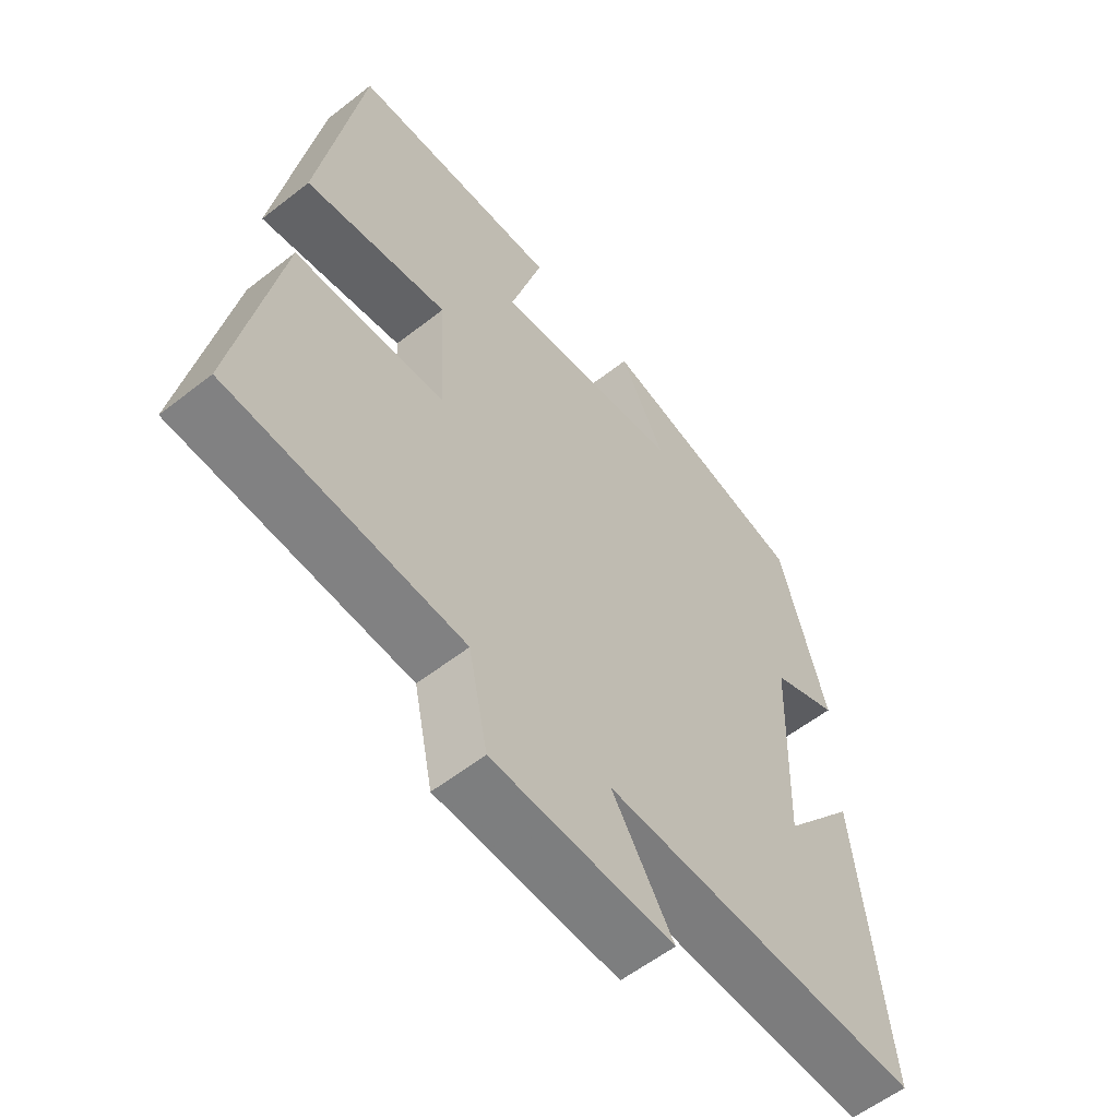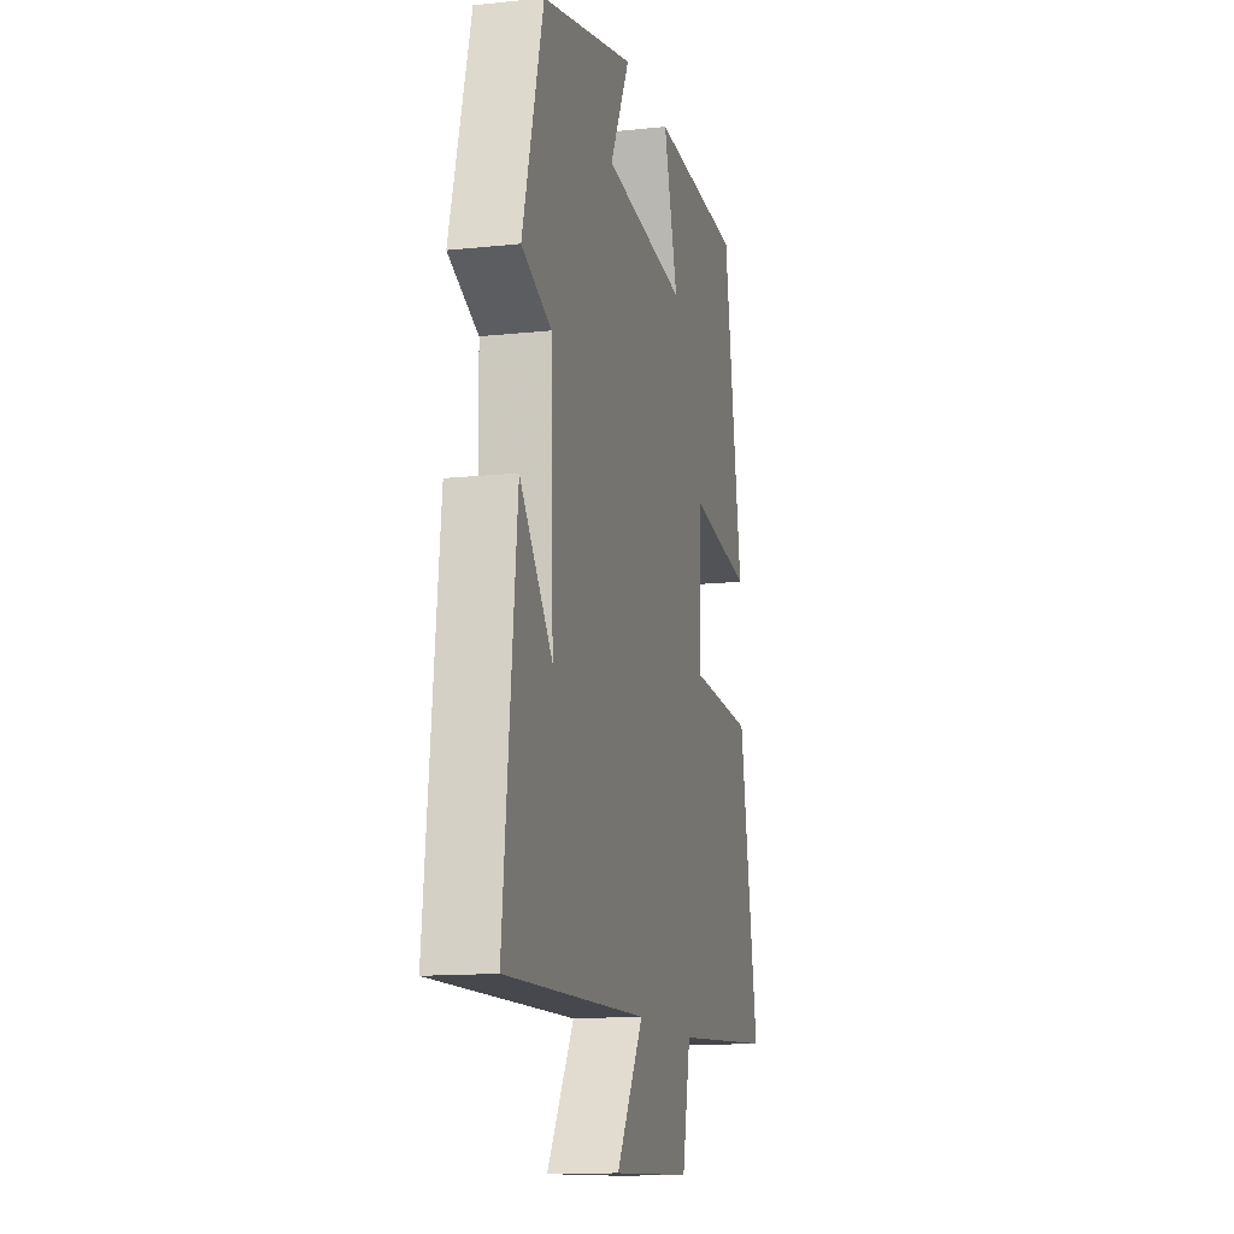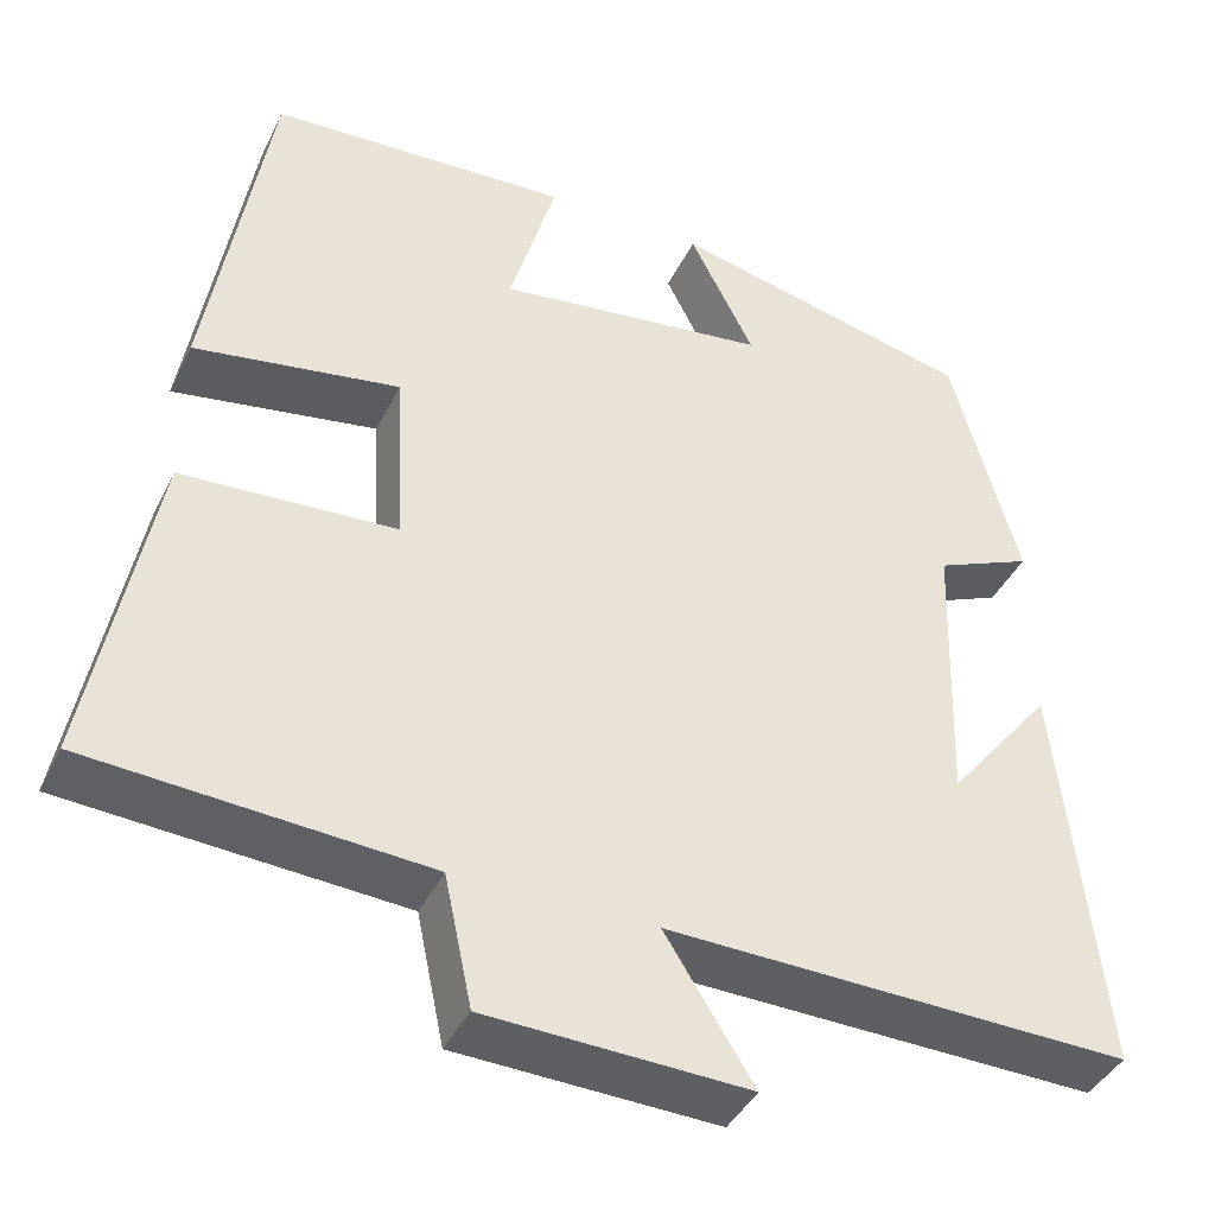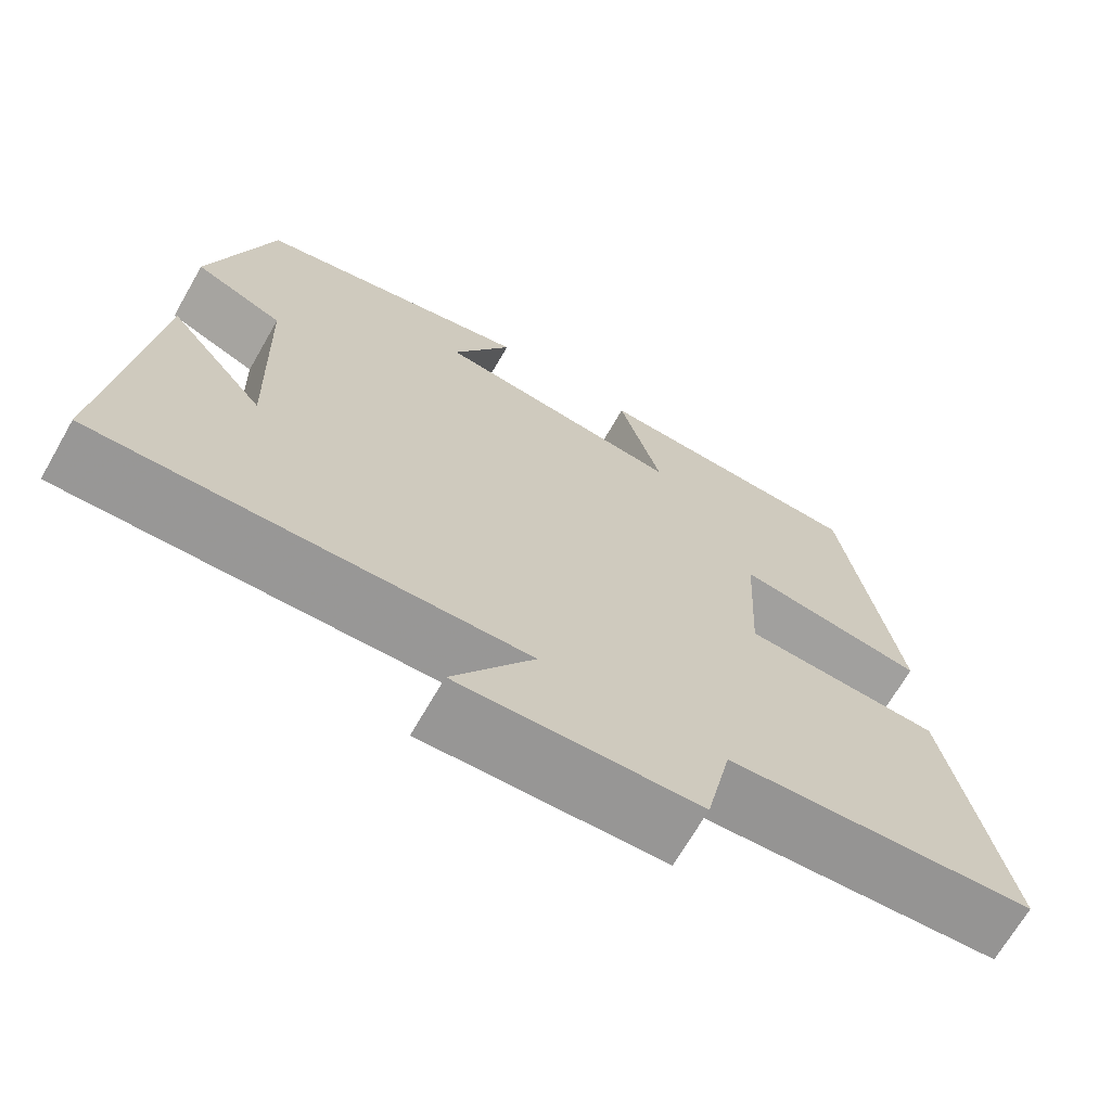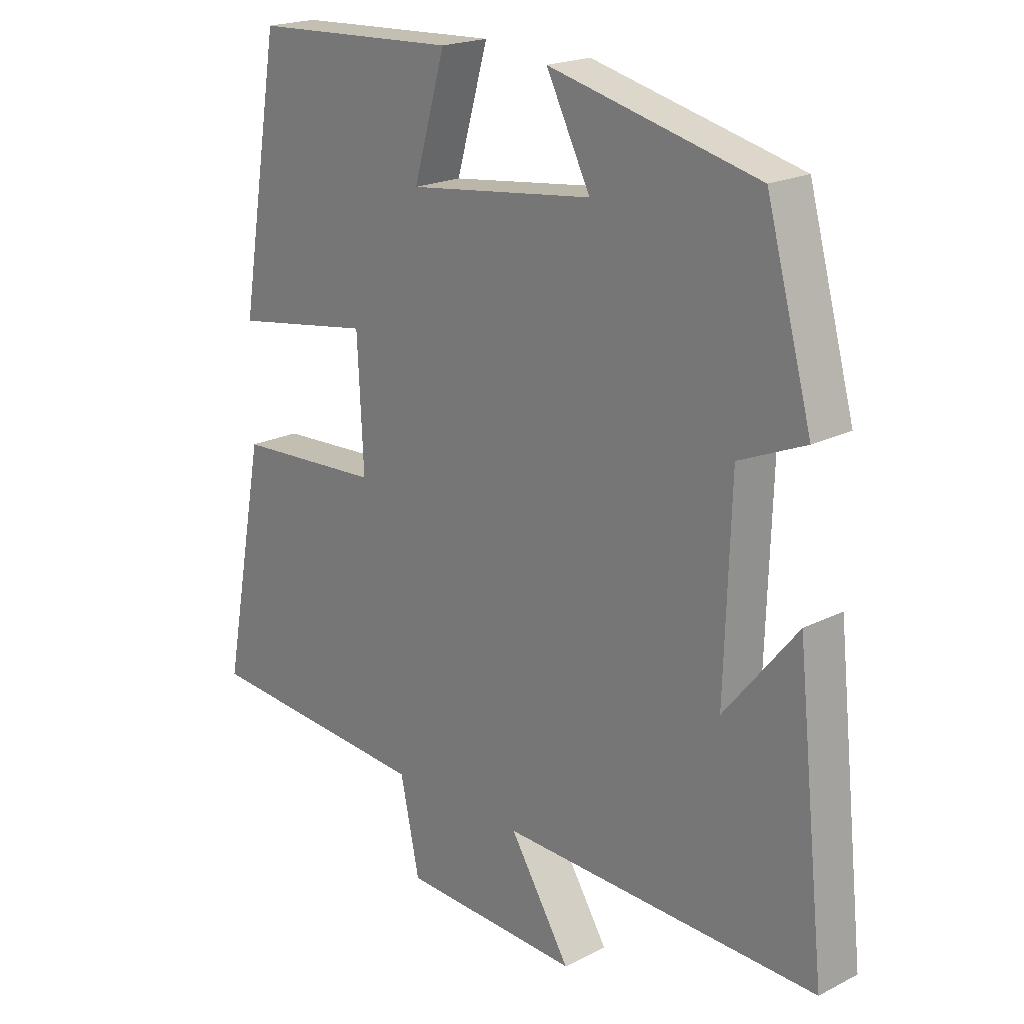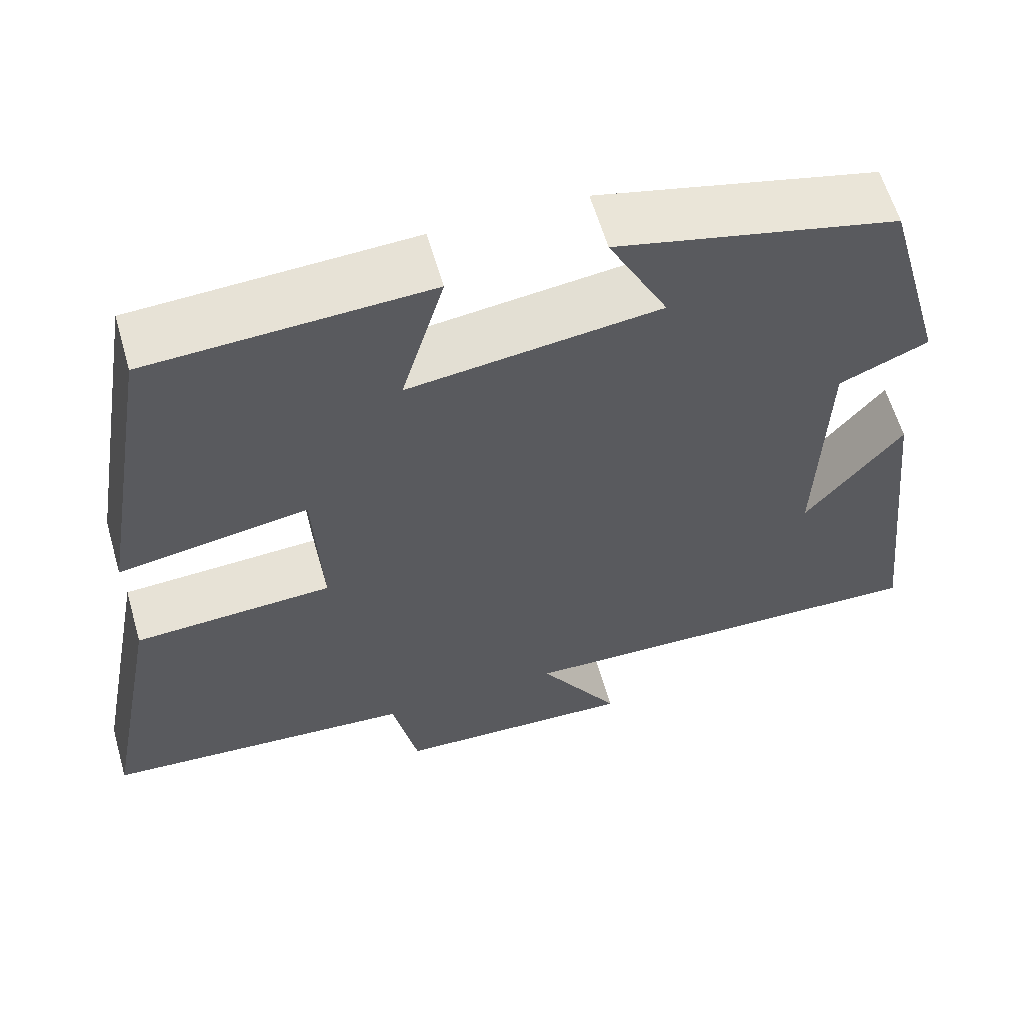
<metadata>
{"format":"obj","ext":"obj","renderer":"f3d","projection":"perspective","resolution":1024,"background":"white","views":[{"elev":-57.6,"azim":-50.9,"up":"+Z"},{"elev":-13.4,"azim":103.6,"up":"+Z"},{"elev":-40.8,"azim":-24.2,"up":"+Z"},{"elev":-68.9,"azim":150.1,"up":"+Z"},{"elev":20.2,"azim":47.2,"up":"+Z"},{"elev":60.5,"azim":-16.1,"up":"+Z"}]}
</metadata>
<code>
v -0.432 0.07 0.484
v -0.095 0.07 0.5
v -0.147 0.07 0.32
v 0.157 0.07 0.358
v 0.085 0.07 0.5
v 0.425 0.07 0.418
v 0.5 0.07 0.145
v 0.392 0.07 0.099
v 0.382 0.07 -0.215
v 0.5 0.07 -0.069
v 0.548 0.07 -0.515
v 0.03 0.07 -0.5
v 0.129 0.07 -0.658
v -0.163 0.07 -0.646
v -0.194 0.07 -0.5
v -0.57 0.07 -0.473
v -0.5 0.07 -0.102
v -0.26 0.07 -0.089
v -0.27 0.07 0.113
v -0.5 0.07 0.076
v -0.432 0 0.484
v -0.095 0 0.5
v -0.147 0 0.32
v 0.157 0 0.358
v 0.085 0 0.5
v 0.425 0 0.418
v 0.5 0 0.145
v 0.392 0 0.099
v 0.382 0 -0.215
v 0.5 0 -0.069
v 0.548 0 -0.515
v 0.03 0 -0.5
v 0.129 0 -0.658
v -0.163 0 -0.646
v -0.194 0 -0.5
v -0.57 0 -0.473
v -0.5 0 -0.102
v -0.26 0 -0.089
v -0.27 0 0.113
v -0.5 0 0.076
f 19 20 1 2
f 15 16 17 18
f 12 13 14 15
f 12 15 18 19
f 9 10 11
f 9 11 12 19
f 5 6 7 8
f 4 5 8
f 3 4 8 9
f 19 2 3
f 3 9 19
f 22 21 40 39
f 38 37 36 35
f 35 34 33 32
f 39 38 35 32
f 31 30 29
f 39 32 31 29
f 28 27 26 25
f 28 25 24
f 29 28 24 23
f 23 22 39
f 39 29 23
f 1 21 22 2
f 2 22 23 3
f 3 23 24 4
f 4 24 25 5
f 5 25 26 6
f 6 26 27 7
f 7 27 28 8
f 8 28 29 9
f 9 29 30 10
f 10 30 31 11
f 11 31 32 12
f 12 32 33 13
f 13 33 34 14
f 14 34 35 15
f 15 35 36 16
f 16 36 37 17
f 17 37 38 18
f 18 38 39 19
f 19 39 40 20
f 20 40 21 1

</code>
